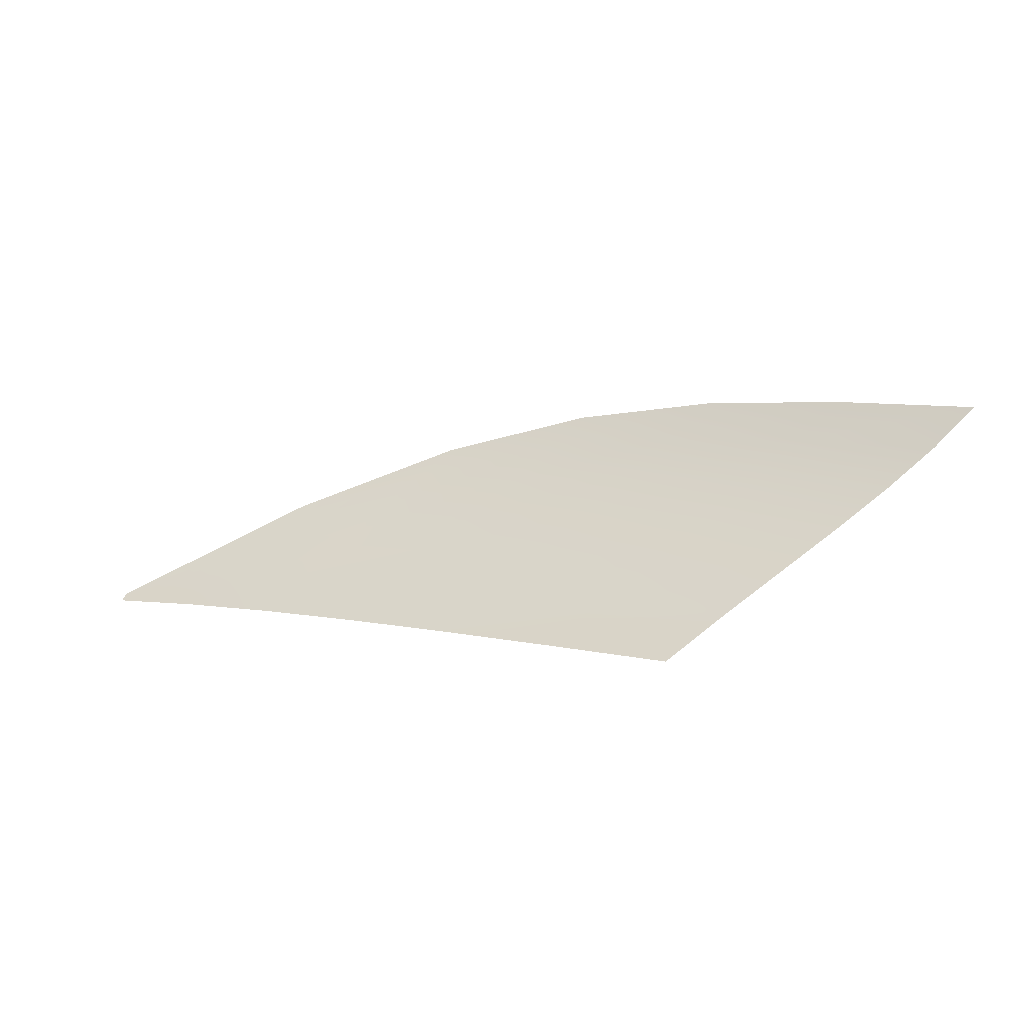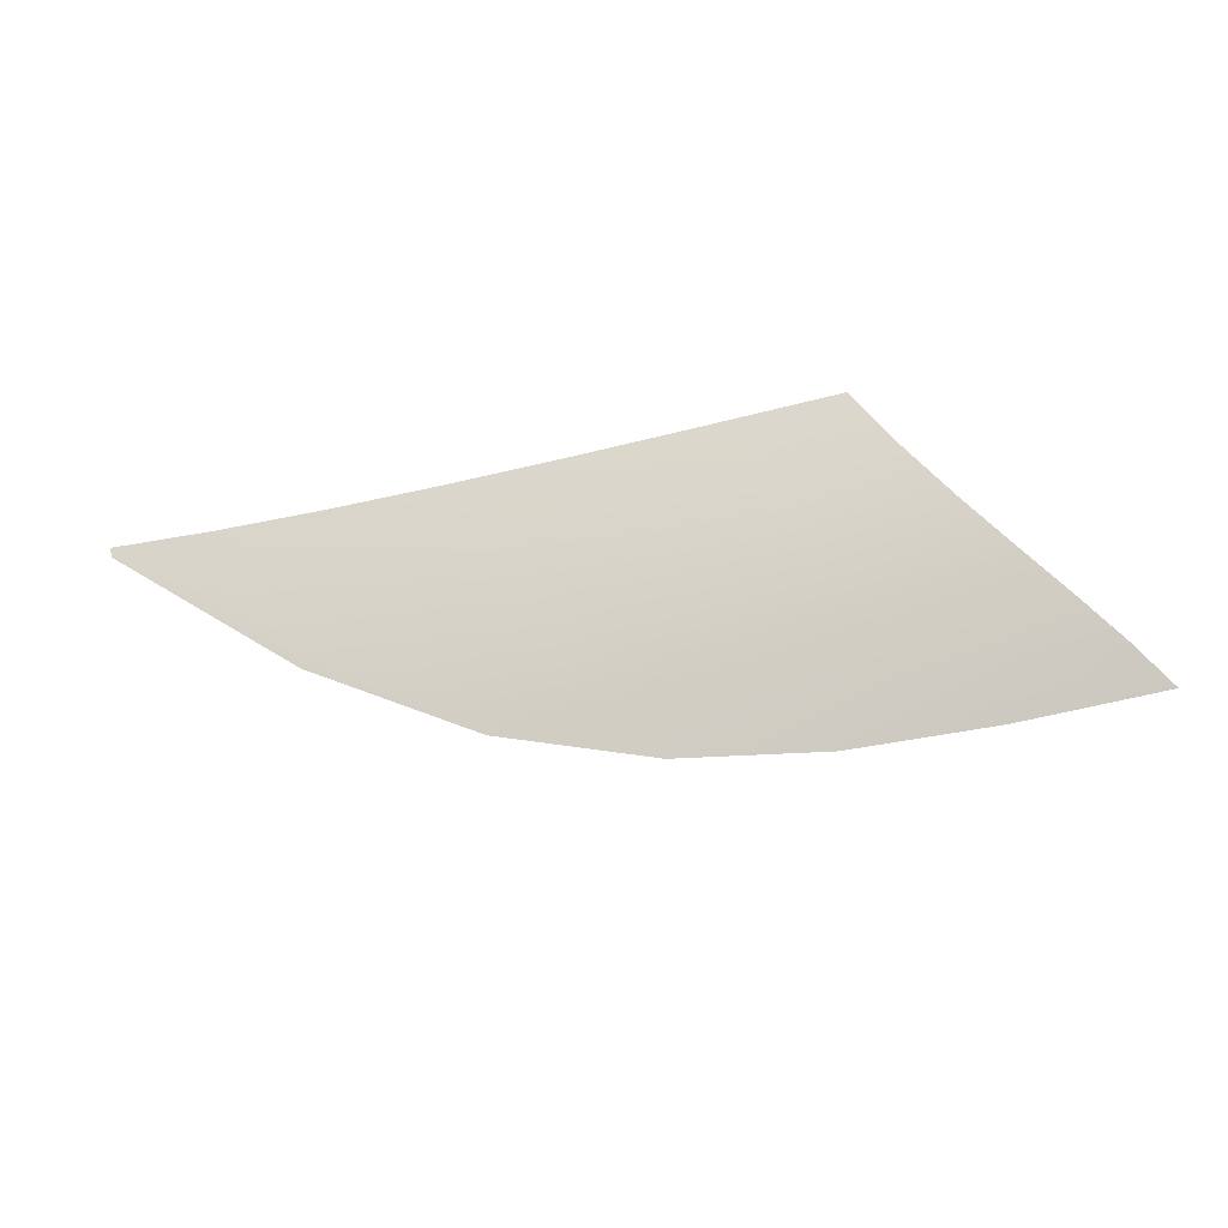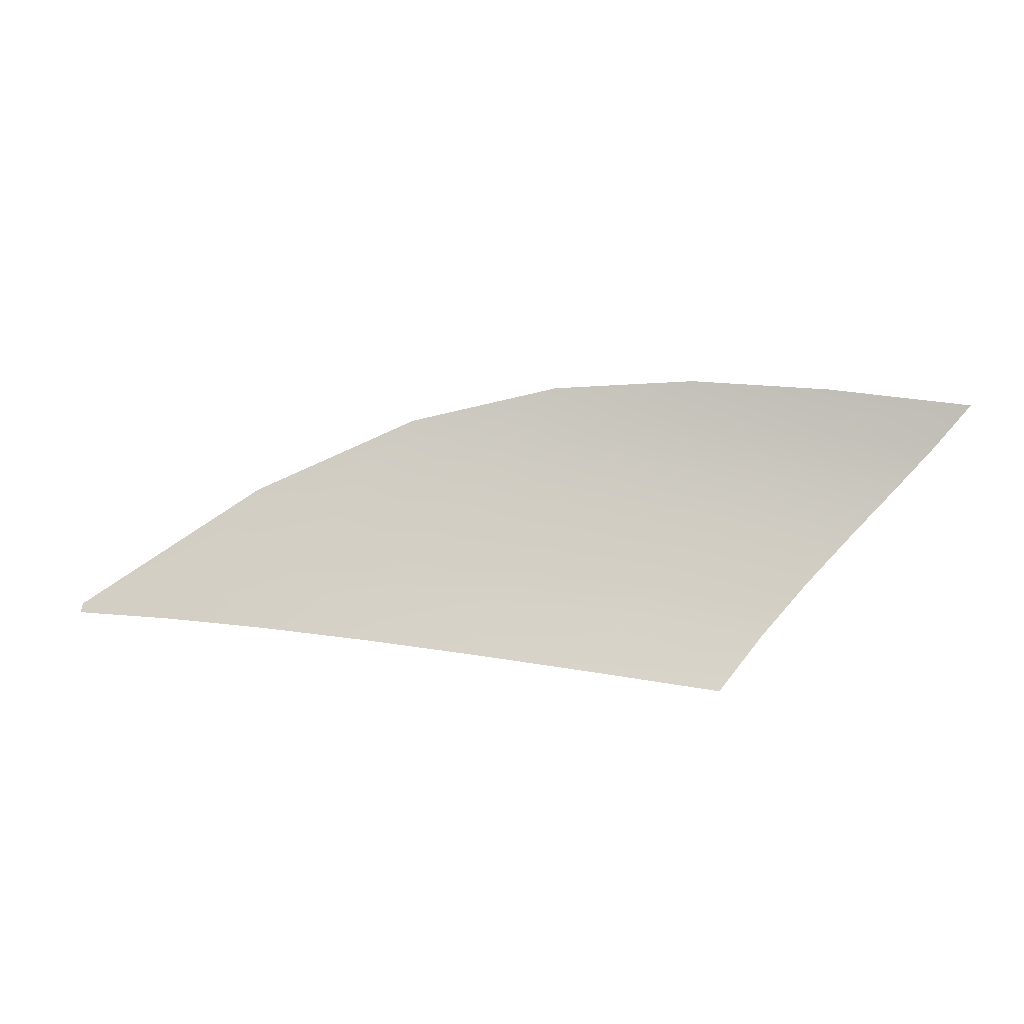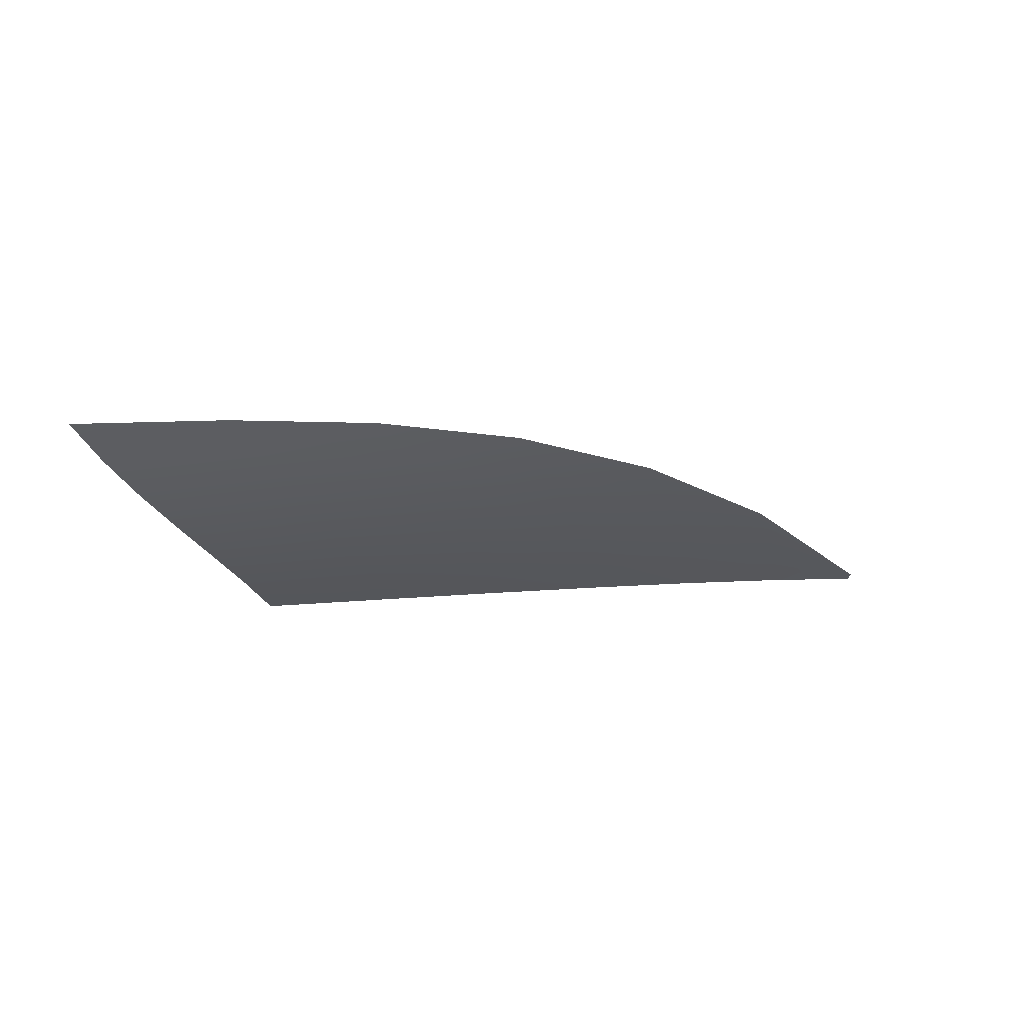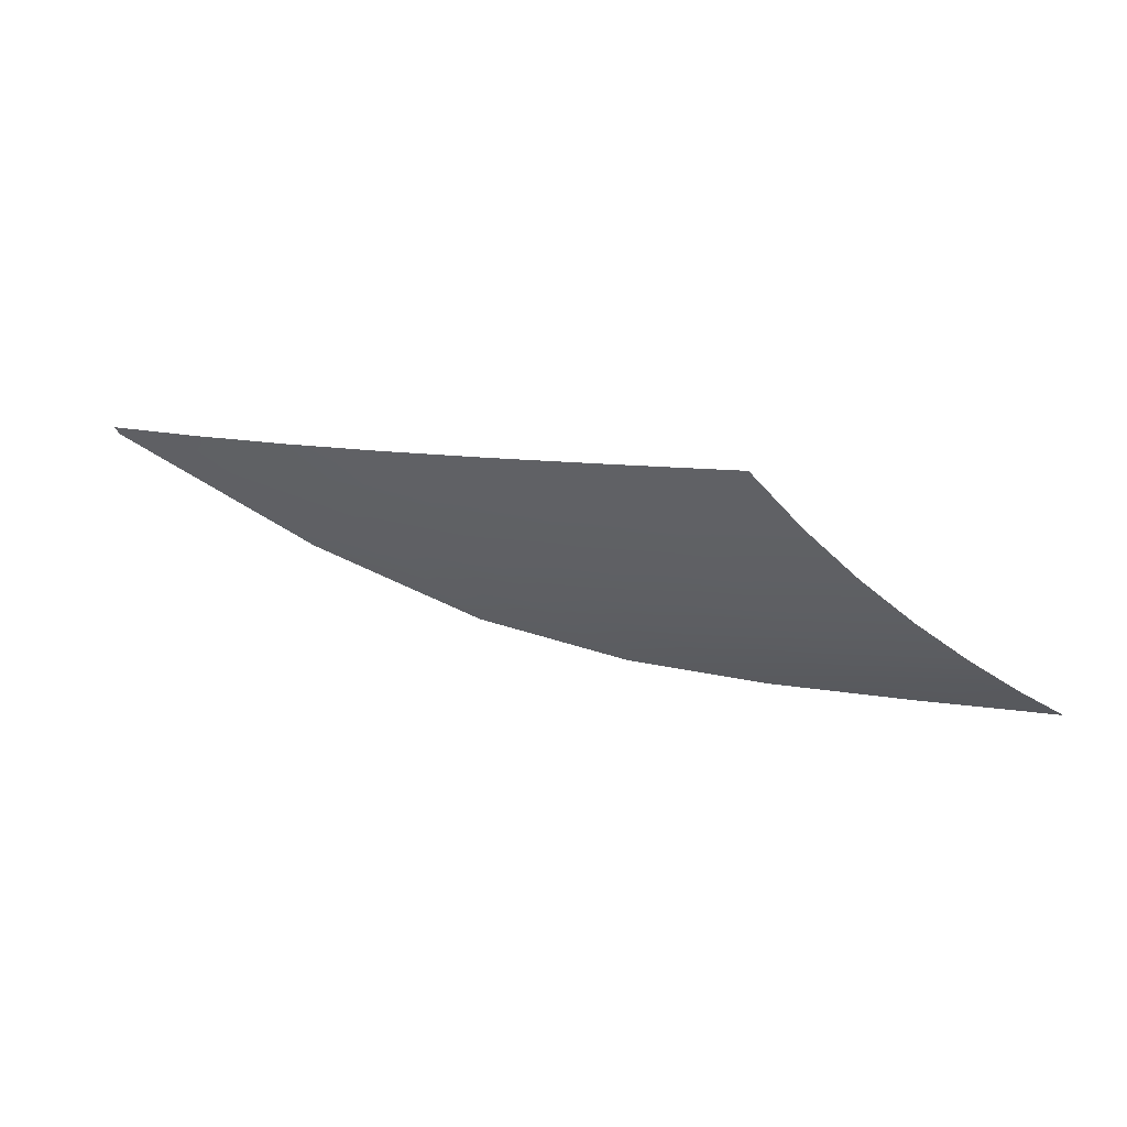
<metadata>
{"format":"obj","ext":"obj","renderer":"f3d","projection":"perspective","resolution":1024,"background":"white","views":[{"elev":8.1,"azim":33.2,"up":"+Y"},{"elev":-63.1,"azim":14.4,"up":"+Z"},{"elev":34.5,"azim":13.6,"up":"+Y"},{"elev":9.8,"azim":164.5,"up":"+Y"},{"elev":7.4,"azim":29.7,"up":"+Z"}]}
</metadata>
<code>
g Eff_Smoke_Foot_alpha_R_zy_001
v 6.578 0.4288 -0.6323
v 5.051 0.06542 -0.1542
v 6.261 0.06595 -0.1583
v 5.332 0.4267 -0.6198
v 6.922 0.7917 -1.063
v 3.885 0.06171 -0.1447
v 5.635 0.7879 -1.047
v 7.276 1.155 -1.447
v 4.127 0.4116 -0.5868
v 2.768 0.05163 -0.1264
v 5.953 1.149 -1.433
v 7.623 1.517 -1.783
v 2.967 0.3707 -0.5195
v 1.706 0.03201 -0.0969
v 4.391 0.7615 -1
v 6.273 1.51 -1.774
v 7.944 1.88 -2.07
v 1.852 0.2909 -0.4056
v 0.7045 -0.0003471 -0.05479
v 3.185 0.6896 -0.8958
v 4.67 1.111 -1.38
v 6.585 1.872 -2.066
v 8.223 2.243 -2.31
v 6.88 2.233 -2.31
v 0.7855 0.1595 -0.2368
v -0.2307 -0.04861 -4.804e-06
v -0.2307 -0.03654 -0.01282
v 4.96 1.461 -1.723
v 5.255 1.811 -2.024
v 5.549 2.161 -2.28
v 2.014 0.5498 -0.709
v 0.8769 0.3192 -0.4191
v -0.2307 -0.02479 -0.02529
v 3.42 1.009 -1.252
v 3.93 1.646 -1.885
v 4.2 1.964 -2.154
v 3.669 1.327 -1.583
v 2.192 0.8084 -1.005
v 0.9782 0.4785 -0.6012
v -0.2307 -0.0137 -0.03707
v 2.384 1.067 -1.291
v 2.589 1.325 -1.563
v 2.806 1.582 -1.821
v 1.089 0.6372 -0.7824
v -0.2307 -0.003604 -0.0478
v 1.209 0.7952 -0.9619
v 1.338 0.9522 -1.139
v -0.2307 0.005177 -0.05714
v -0.2307 0.01231 -0.06472
g Eff_Smoke_Foot_alpha_R_zy_001_0
f 3 2 1
f 2 4 1
f 1 4 5
f 2 6 4
f 4 7 5
f 5 7 8
f 6 9 4
f 4 9 7
f 6 10 9
f 7 11 8
f 8 11 12
f 10 13 9
f 10 14 13
f 9 15 7
f 7 15 11
f 9 13 15
f 11 16 12
f 12 16 17
f 14 18 13
f 14 19 18
f 13 20 15
f 13 18 20
f 15 21 11
f 11 21 16
f 15 20 21
f 16 22 17
f 17 22 23
f 22 24 23
f 19 25 18
f 19 26 25
f 26 27 25
f 21 28 16
f 16 28 22
f 22 29 24
f 28 29 22
f 29 30 24
f 18 31 20
f 18 25 31
f 25 27 32
f 25 32 31
f 27 33 32
f 20 34 21
f 21 34 28
f 20 31 34
f 29 35 30
f 35 36 30
f 28 37 29
f 34 37 28
f 37 35 29
f 31 38 34
f 31 32 38
f 34 38 37
f 32 33 39
f 32 39 38
f 33 40 39
f 38 41 37
f 37 41 35
f 38 39 41
f 35 42 36
f 41 42 35
f 42 43 36
f 39 40 44
f 39 44 41
f 41 44 42
f 40 45 44
f 42 46 43
f 44 46 42
f 44 45 46
f 46 47 43
f 45 48 46
f 46 48 47
f 48 49 47

</code>
